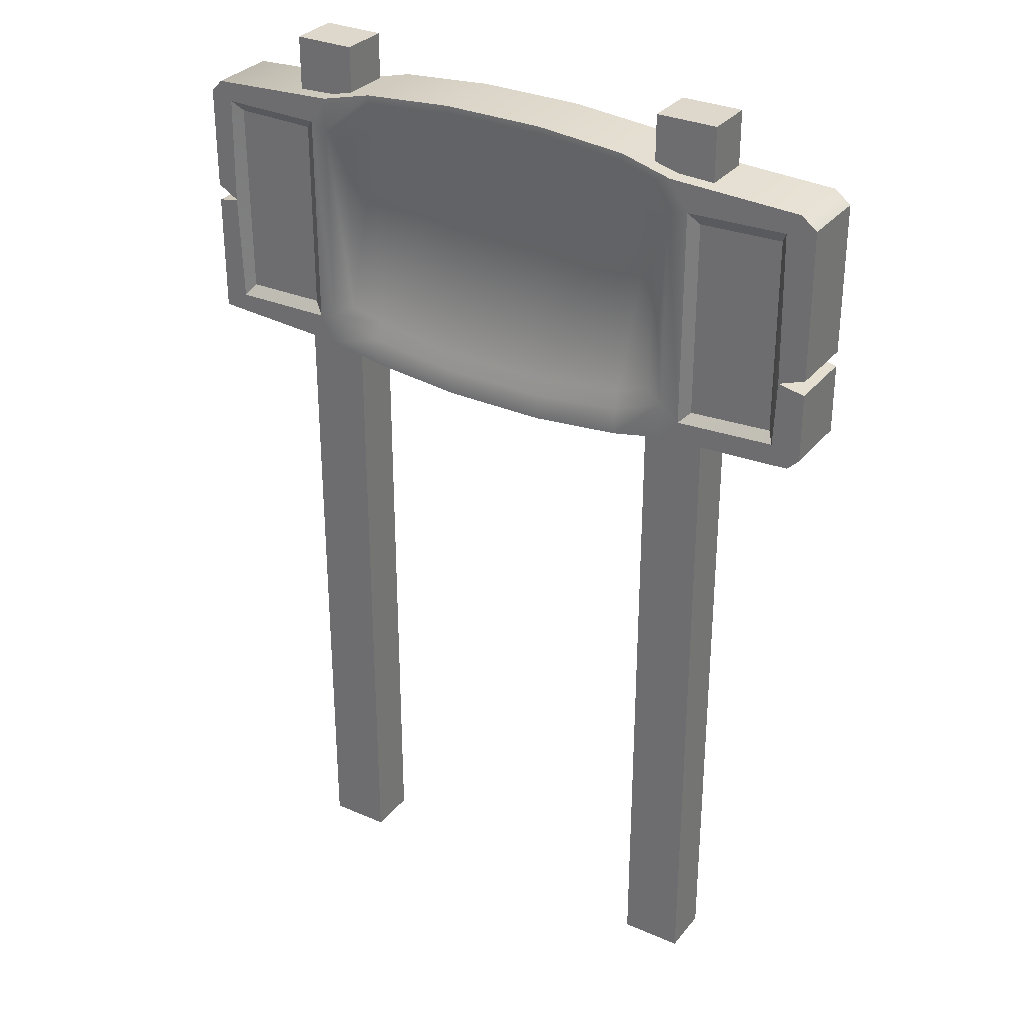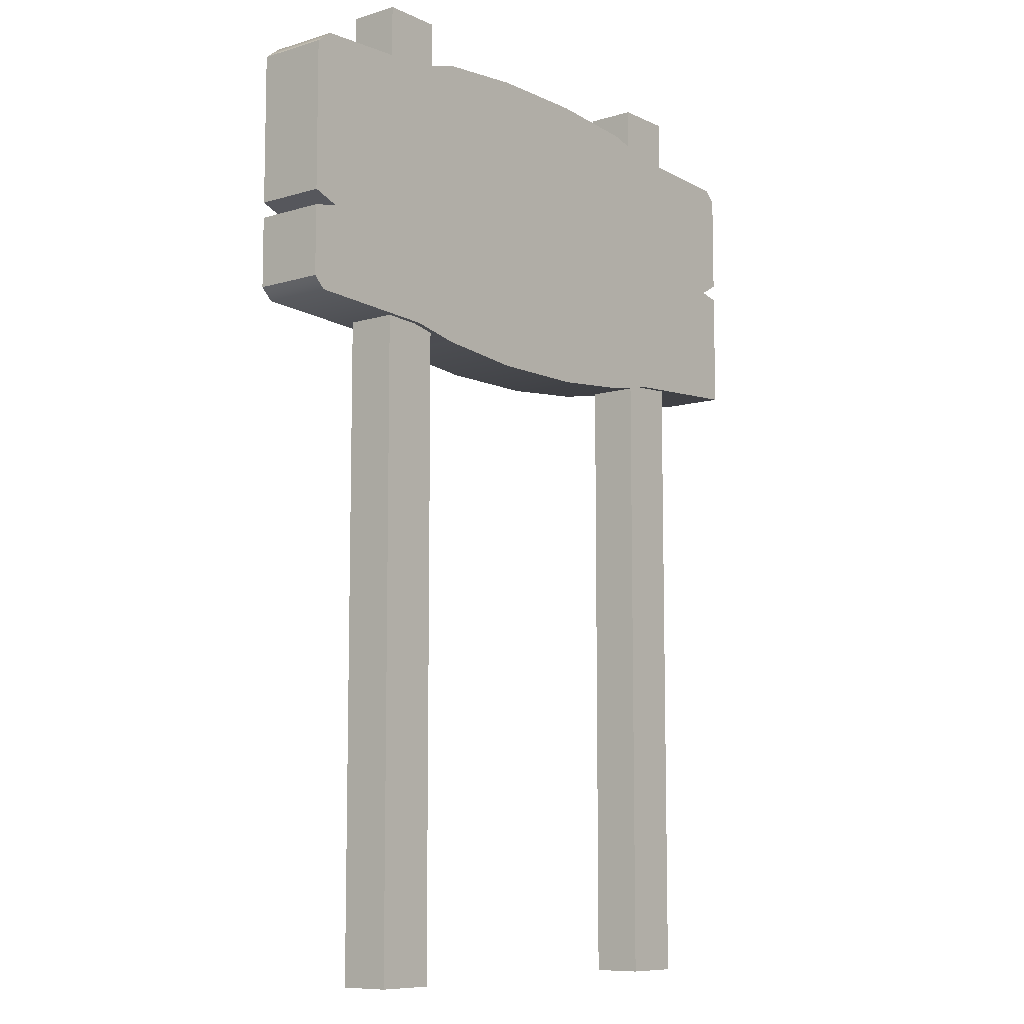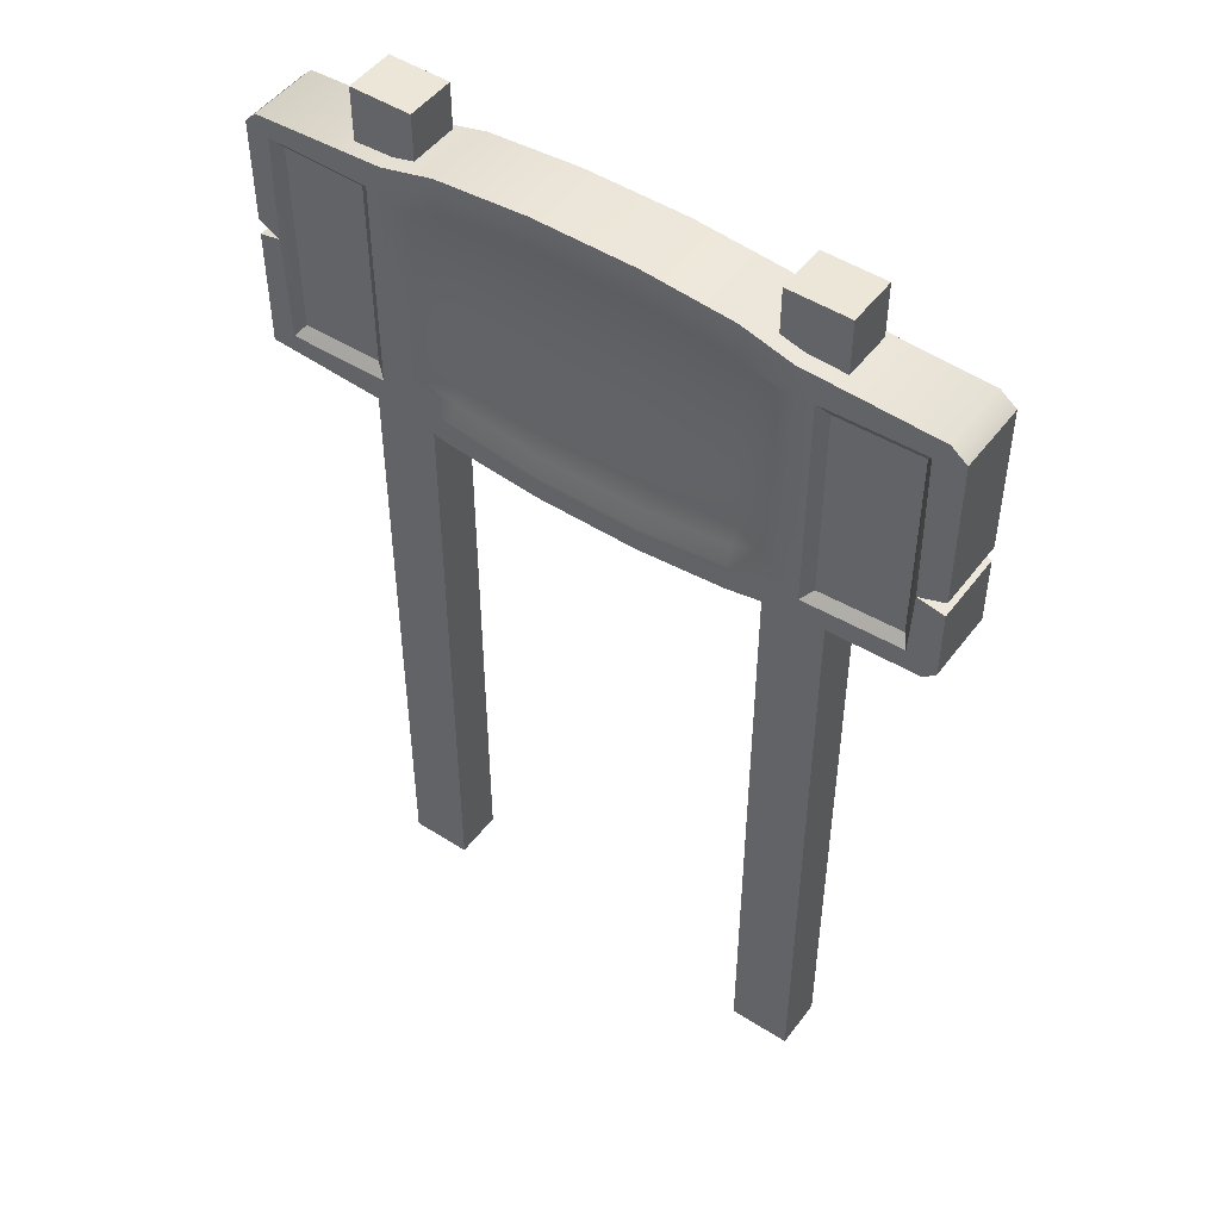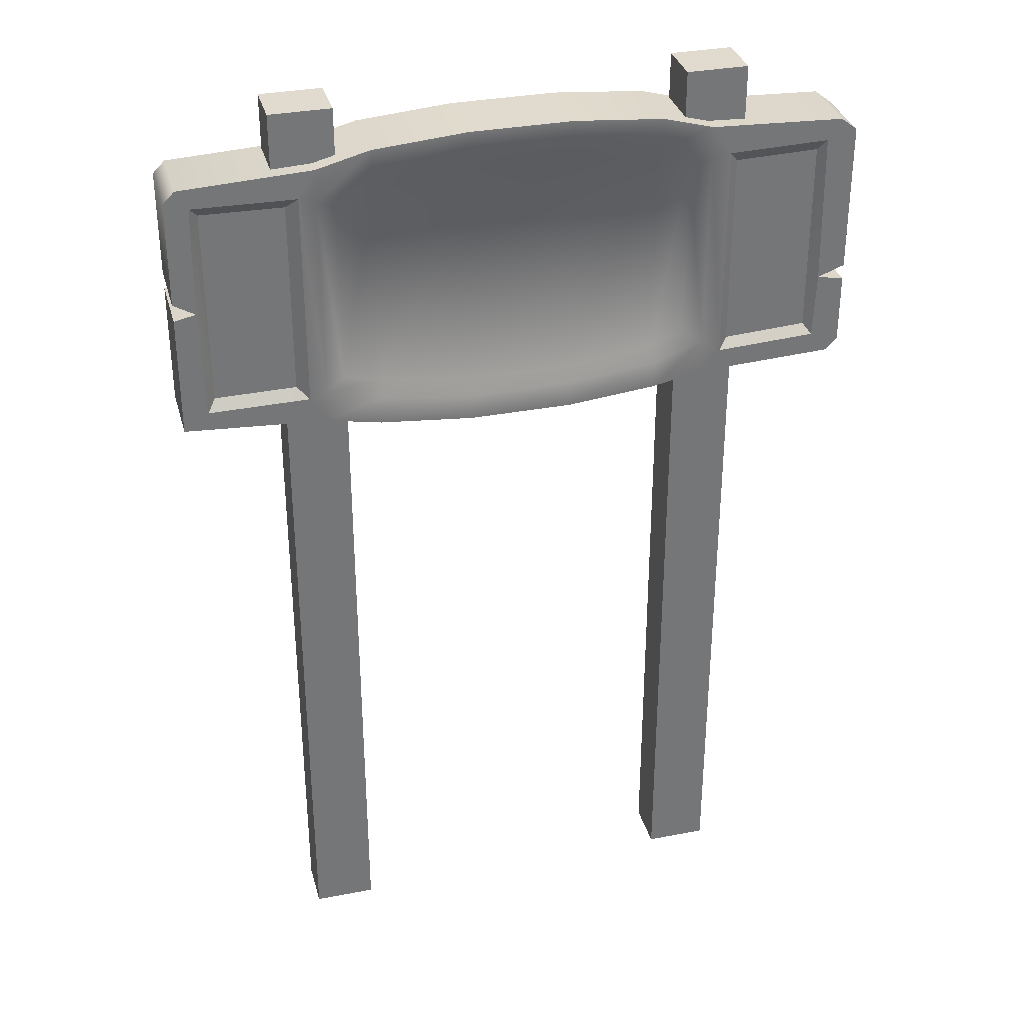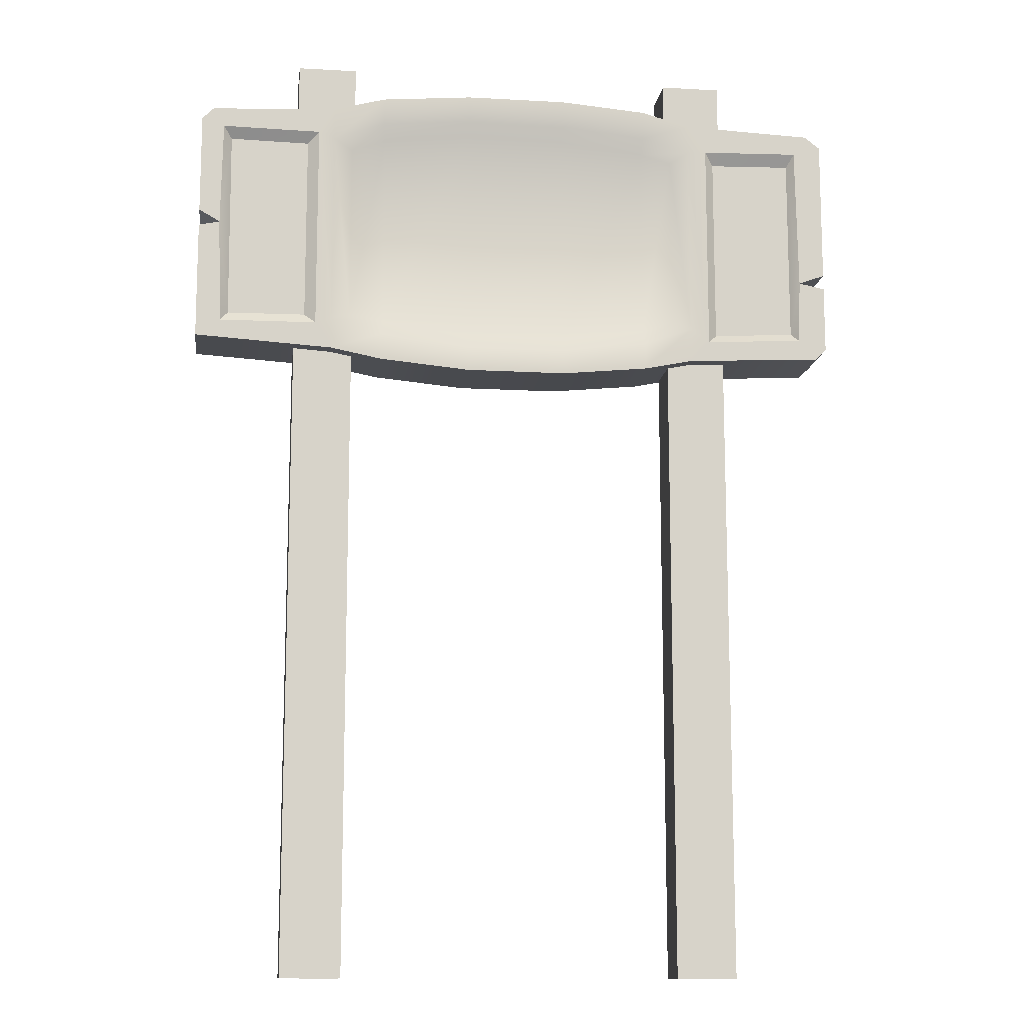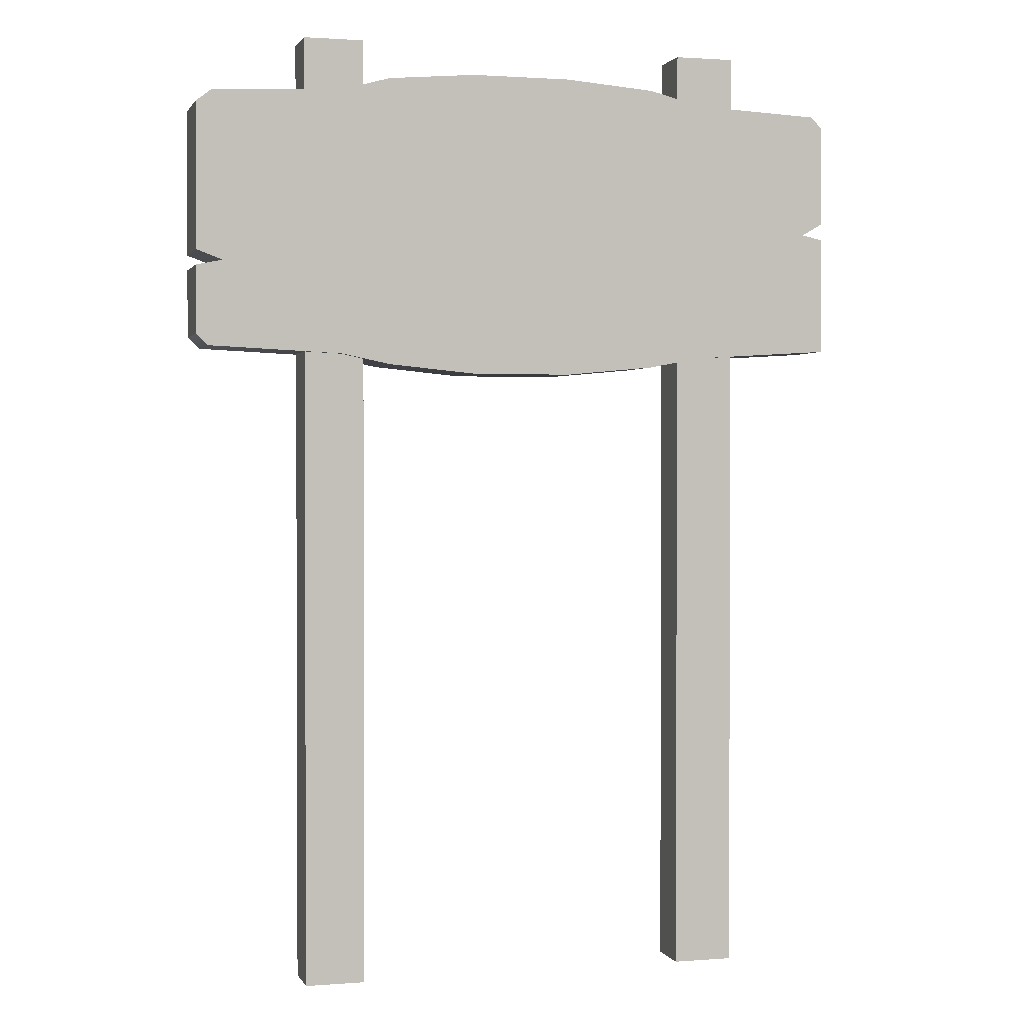
<metadata>
{"format":"obj","ext":"obj","renderer":"f3d","projection":"perspective","resolution":1024,"background":"white","views":[{"elev":31.2,"azim":-148.2,"up":"+Y"},{"elev":-9.0,"azim":-51.0,"up":"+Y"},{"elev":49.0,"azim":-144.7,"up":"+Y"},{"elev":33.5,"azim":165.2,"up":"+Y"},{"elev":-12.7,"azim":172.6,"up":"+Y"},{"elev":1.3,"azim":-15.7,"up":"+Y"}]}
</metadata>
<code>
g default
v 80.48 118.1 -8.241
v 46.85 116 -8.313
v 34.19 113.6 -8.34
v 12.18 111.5 -8.387
v -12.2 111.5 -8.439
v -33.36 113.6 -8.483
v -45.29 116 -8.509
v -77.74 117.6 -8.578
v 77.71 178.4 -8.247
v 46.85 179.9 -8.313
v 34.19 183.2 -8.34
v 12.18 185 -8.387
v -12.2 185 -8.439
v -33.36 183.2 -8.483
v -45.29 179.9 -8.509
v -80.52 175.7 -8.584
v -80.52 140.4 -8.584
v -80.52 136.8 -8.584
v 80.48 175.6 -8.241
v -80.52 120.3 -8.584
v -76.74 178.6 -8.576
v 80.48 151 -8.241
v 80.48 146.9 -8.241
v 75.38 148 -8.252
v 46.85 171.9 -8.313
v 34.19 176.5 -8.34
v 12.18 178.3 -8.387
v -12.2 178.1 -8.439
v -33.36 176 -8.483
v -45.29 172.6 -8.509
v -45.29 124.5 -8.509
v -33.36 120.1 -8.483
v -12.2 117.7 -8.439
v 12.18 117.5 -8.387
v 34.19 120.1 -8.34
v 46.85 123.6 -8.313
v -49.9 121.2 -8.519
v -73.61 122.5 -8.569
v -49.9 173 -8.519
v -73.61 173.6 -8.569
v -74.16 138 -8.57
v 74.57 122.2 -8.254
v 50.8 122.5 -8.305
v 74.94 173.8 -8.253
v 50.8 173.4 -8.304
v 72.65 124.8 -6.235
v 42.2 169.5 -6.299
v 33.84 172.7 -6.317
v 12.2 174.8 -6.363
v -12.15 174.6 -6.415
v -33.04 172.3 -6.459
v -40.74 170.1 -6.476
v -40.74 126.9 -6.476
v -33.04 123.9 -6.459
v -12.15 121.3 -6.415
v 12.2 121.1 -6.363
v 33.84 123.9 -6.317
v 42.2 126 -6.299
v -52.2 123.5 -6.501
v -71.95 124.7 -6.542
v -52.2 170.1 -6.5
v -71.95 170.7 -6.542
v 53.55 125 -6.275
v 72.94 171.2 -6.234
v 53.55 170.9 -6.275
v 34.19 183.2 8.486
v 46.85 179.9 8.513
v 46.85 116 8.513
v 34.19 113.6 8.486
v 12.18 185 8.44
v 12.18 111.5 8.44
v -12.2 185 8.388
v -12.2 111.5 8.388
v -33.37 183.2 8.342
v -33.37 113.6 8.342
v -45.3 179.9 8.317
v -45.3 116 8.317
v -76.74 178.6 8.25
v -80.53 120.3 8.242
v -80.53 136.8 8.242
v -74.17 138 8.256
v -77.74 117.6 8.248
v -80.53 140.4 8.242
v -80.53 175.7 8.242
v 80.48 146.9 8.585
v 80.48 118.1 8.584
v 75.37 148 8.574
v 77.7 178.4 8.579
v 80.48 175.6 8.585
v 80.48 151 8.585
v -54.22 -38.23 7.03
v -39.7 -38.23 7.03
v -54.22 -38.23 -4.83
v -39.7 -38.23 -4.83
v -54.22 192.3 7.03
v -39.7 192.3 7.03
v -54.22 192.3 -4.83
v -39.7 192.3 -4.83
v 41.53 192.3 7.251
v 56.06 192.3 7.251
v 56.06 192.3 -4.609
v 41.53 192.3 -4.609
v 41.53 -38.23 7.251
v 56.06 -38.23 7.251
v 56.06 -38.23 -4.609
v 41.53 -38.23 -4.609
g GE_Mission_Panneau
f 10 25 11
f 3 35 2
f 11 26 12
f 4 34 3
f 12 27 13
f 5 33 4
f 13 28 14
f 6 32 5
f 14 29 15
f 7 31 6
f 60 62 61
f 64 46 65
f 25 26 11
f 47 58 48
f 26 27 12
f 48 57 49
f 27 28 13
f 49 56 50
f 28 29 14
f 50 55 51
f 29 30 15
f 51 54 52
f 31 32 6
f 61 59 60
f 53 52 54
f 32 33 5
f 54 51 55
f 33 34 4
f 55 50 56
f 34 35 3
f 56 49 57
f 35 36 2
f 57 48 58
f 63 65 46
f 31 7 37
f 15 30 39
f 21 15 39
f 39 40 21
f 20 18 41
f 41 38 20
f 8 20 38
f 7 8 38
f 38 37 7
f 17 16 40
f 40 41 17
f 16 21 40
f 30 31 37
f 37 39 30
f 23 1 42
f 42 24 23
f 1 2 43
f 43 42 1
f 25 10 45
f 9 19 44
f 10 9 44
f 44 45 10
f 19 22 24
f 24 44 19
f 2 36 43
f 36 25 45
f 45 43 36
f 24 42 46
f 42 43 63
f 63 46 42
f 41 40 62
f 62 60 41
f 40 39 61
f 61 62 40
f 38 41 60
f 37 38 60
f 60 59 37
f 64 24 46
f 24 64 44
f 45 44 64
f 64 65 45
f 26 25 47
f 47 48 26
f 25 36 58
f 58 47 25
f 27 26 48
f 48 49 27
f 28 27 49
f 49 50 28
f 29 28 50
f 50 51 29
f 30 29 51
f 51 52 30
f 32 31 53
f 53 54 32
f 39 37 59
f 59 61 39
f 31 30 52
f 52 53 31
f 33 32 54
f 54 55 33
f 34 33 55
f 55 56 34
f 35 34 56
f 56 57 35
f 36 35 57
f 57 58 36
f 43 45 65
f 65 63 43
f 66 67 10
f 10 11 66
f 68 69 3
f 3 2 68
f 70 66 11
f 11 12 70
f 69 71 4
f 4 3 69
f 72 70 12
f 12 13 72
f 71 73 5
f 5 4 71
f 74 72 13
f 13 14 74
f 73 75 6
f 6 5 73
f 76 74 14
f 14 15 76
f 75 77 7
f 7 6 75
f 78 76 15
f 15 21 78
f 79 80 18
f 18 20 79
f 80 81 41
f 41 18 80
f 82 79 20
f 20 8 82
f 77 82 8
f 8 7 77
f 83 84 16
f 16 17 83
f 81 83 17
f 17 41 81
f 84 78 21
f 21 16 84
f 85 86 1
f 1 23 85
f 87 85 23
f 23 24 87
f 86 68 2
f 2 1 86
f 88 89 19
f 19 9 88
f 67 88 9
f 9 10 67
f 89 90 22
f 22 19 89
f 90 87 24
f 24 22 90
f 87 90 89
f 89 88 67
f 67 66 70
f 70 72 74
f 76 78 84
f 84 83 81
f 81 80 79
f 79 82 77
f 77 75 73
f 73 71 69
f 68 86 85
f 87 89 67
f 67 70 74
f 76 84 81
f 81 79 77
f 77 73 69
f 69 68 85
f 87 67 74
f 74 76 81
f 81 77 69
f 69 85 87
f 87 74 81
f 81 69 87
f 95 96 98
f 98 97 95
f 91 92 96
f 96 95 91
f 92 94 98
f 98 96 92
f 94 93 97
f 97 98 94
f 93 91 95
f 95 97 93
f 99 100 101
f 101 102 99
f 103 104 100
f 100 99 103
f 104 105 101
f 101 100 104
f 105 106 102
f 102 101 105
f 106 103 99
f 99 102 106

</code>
